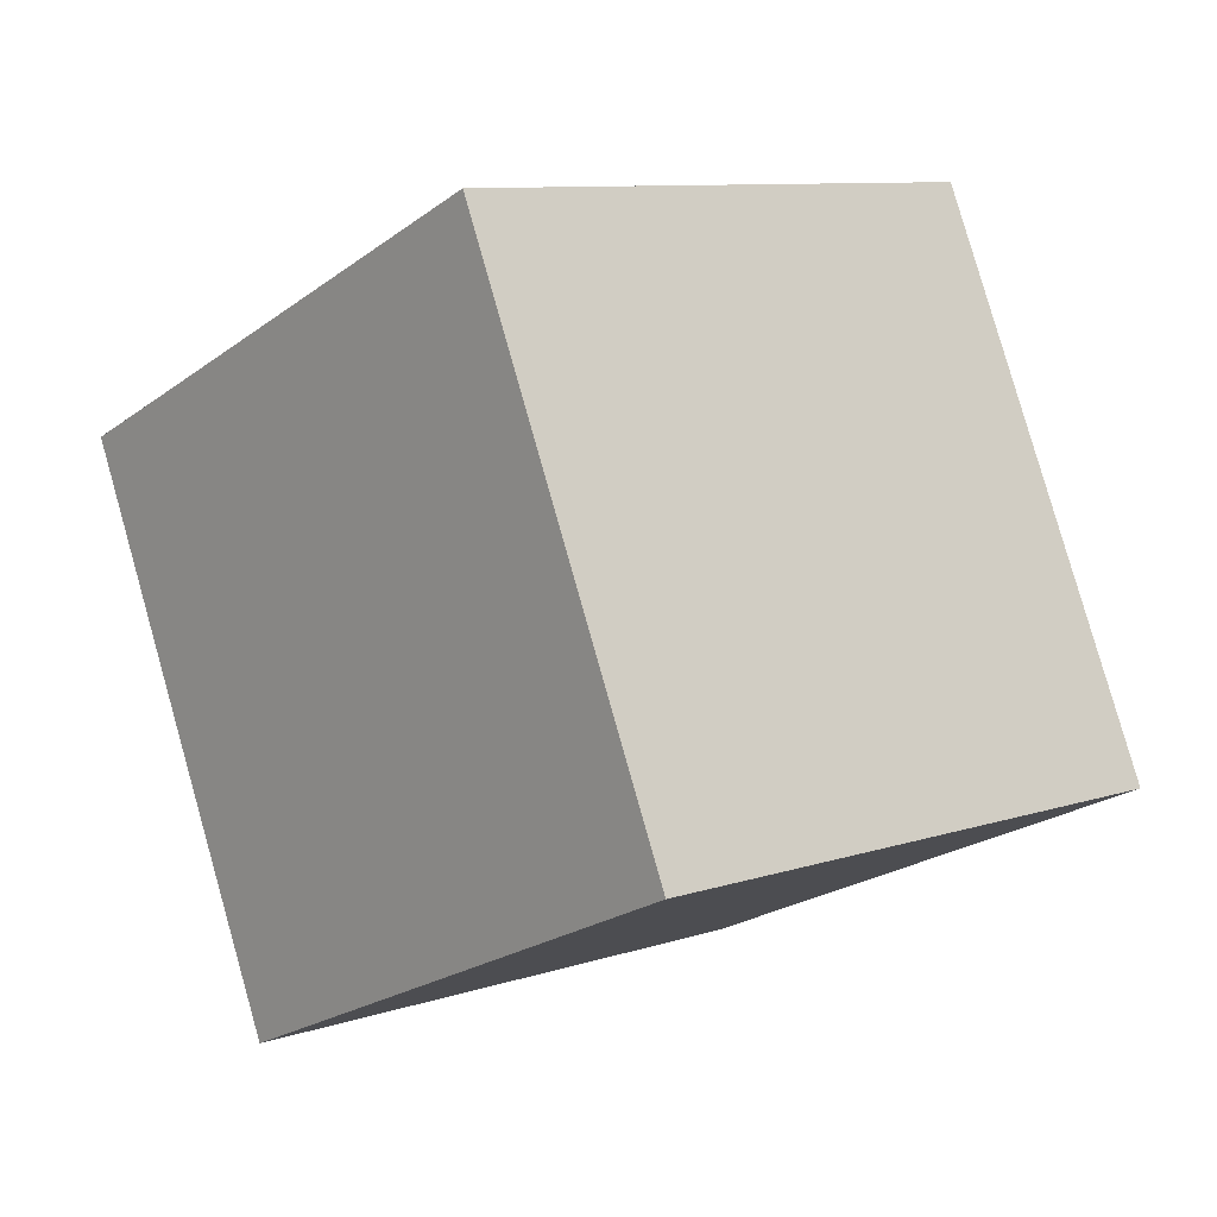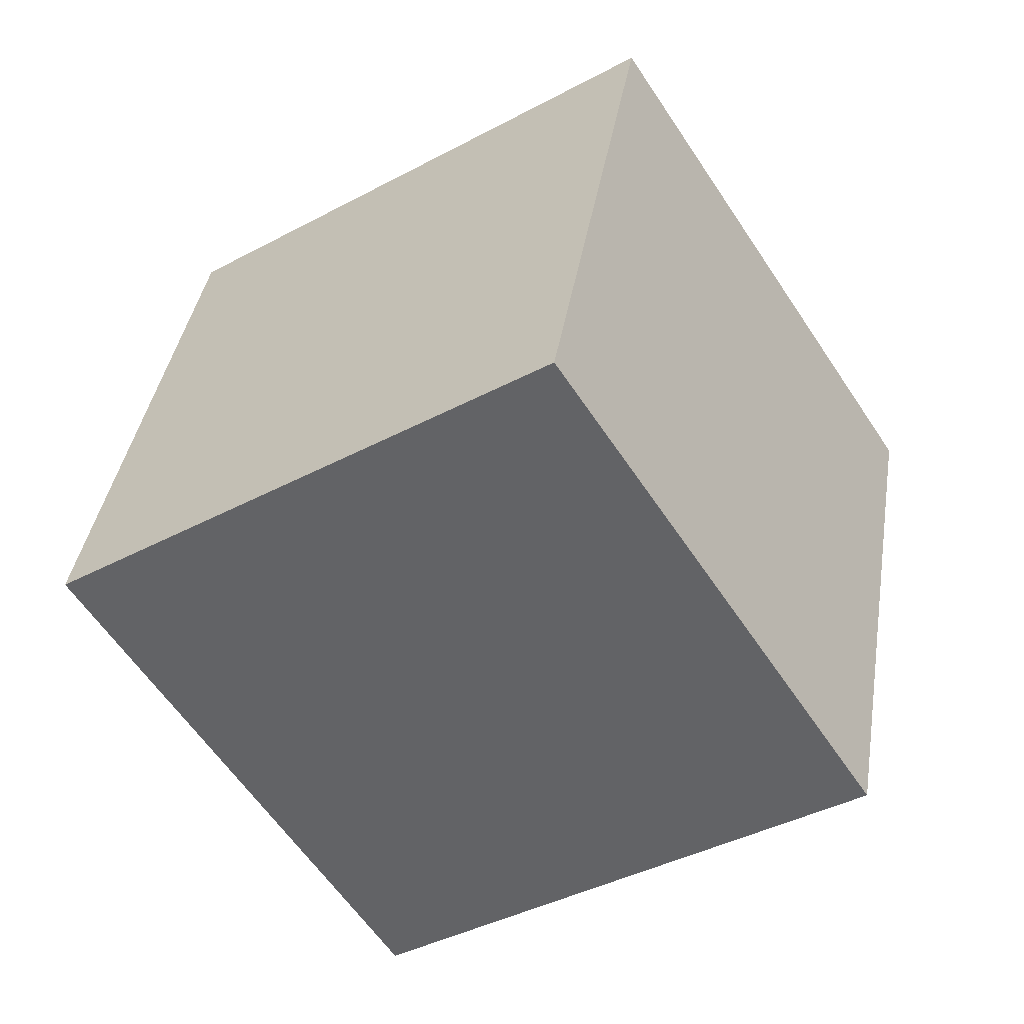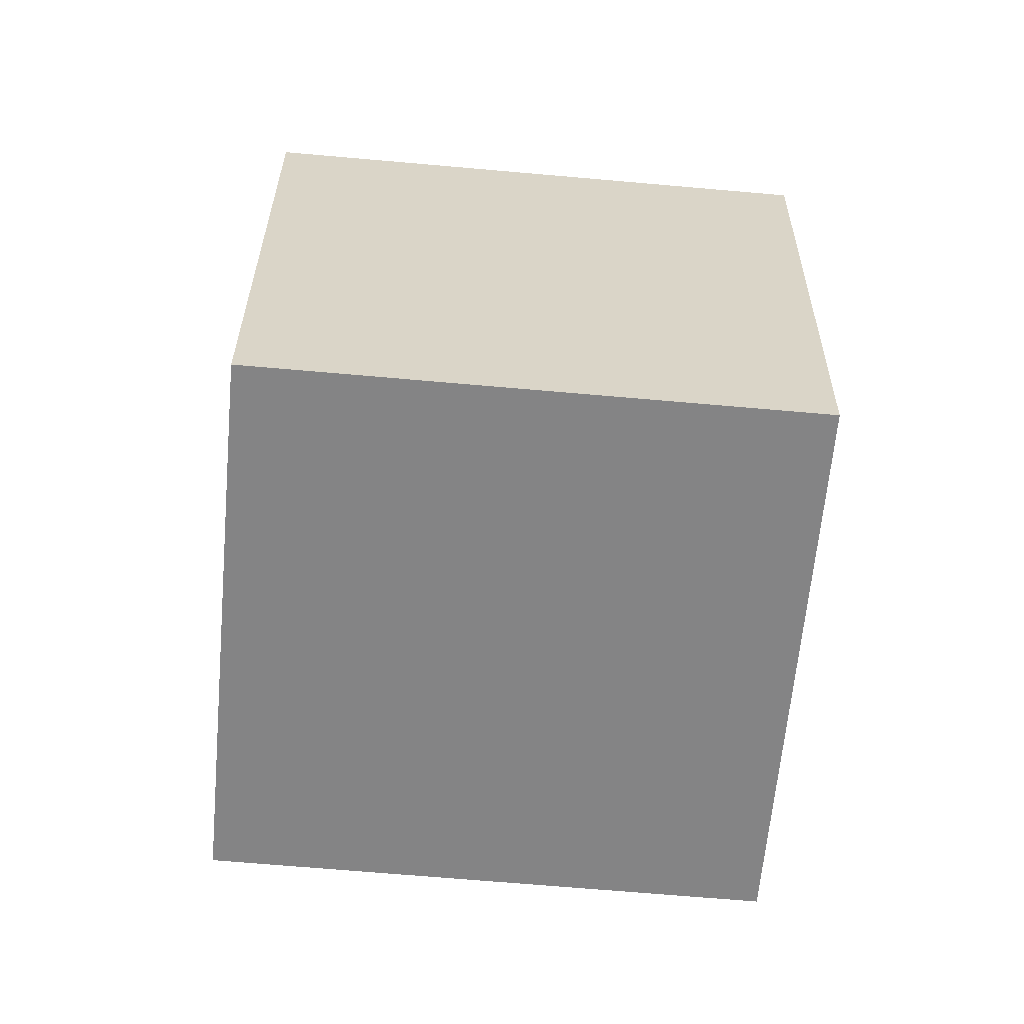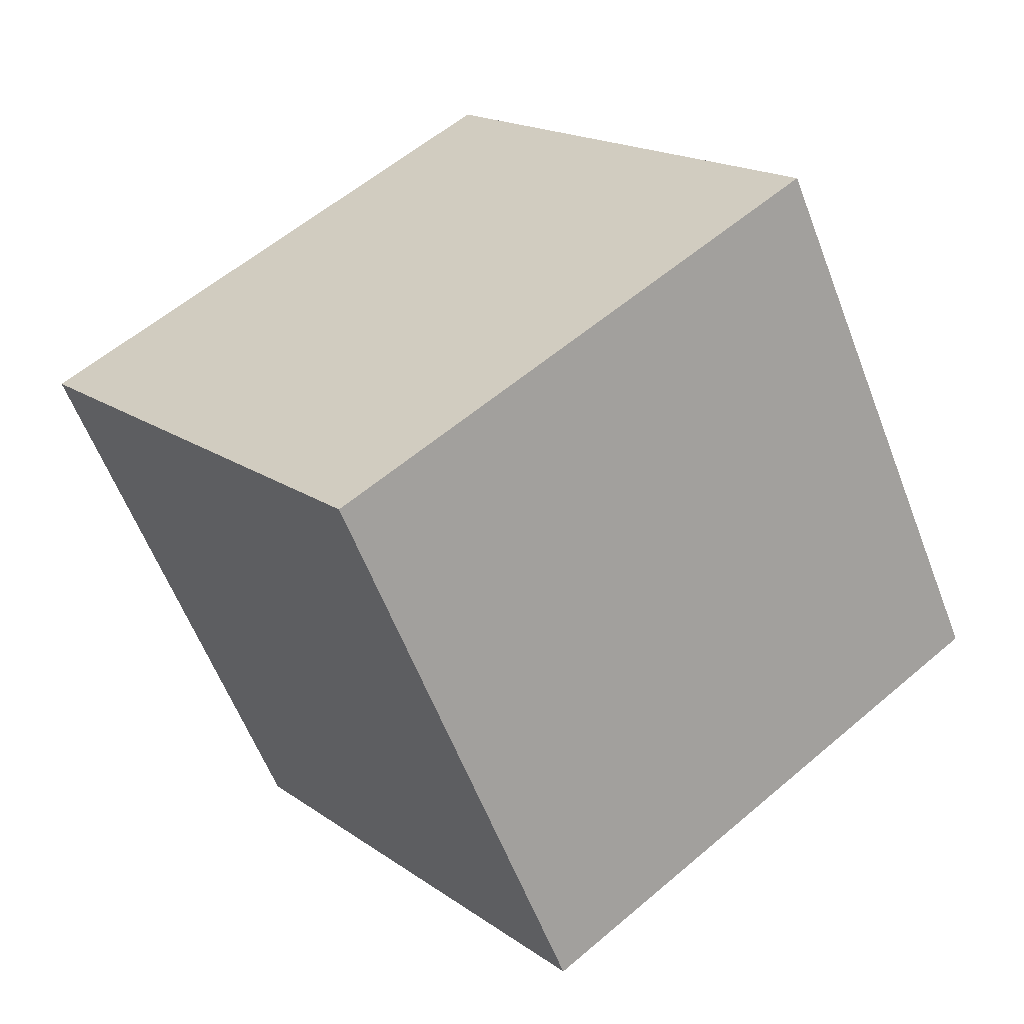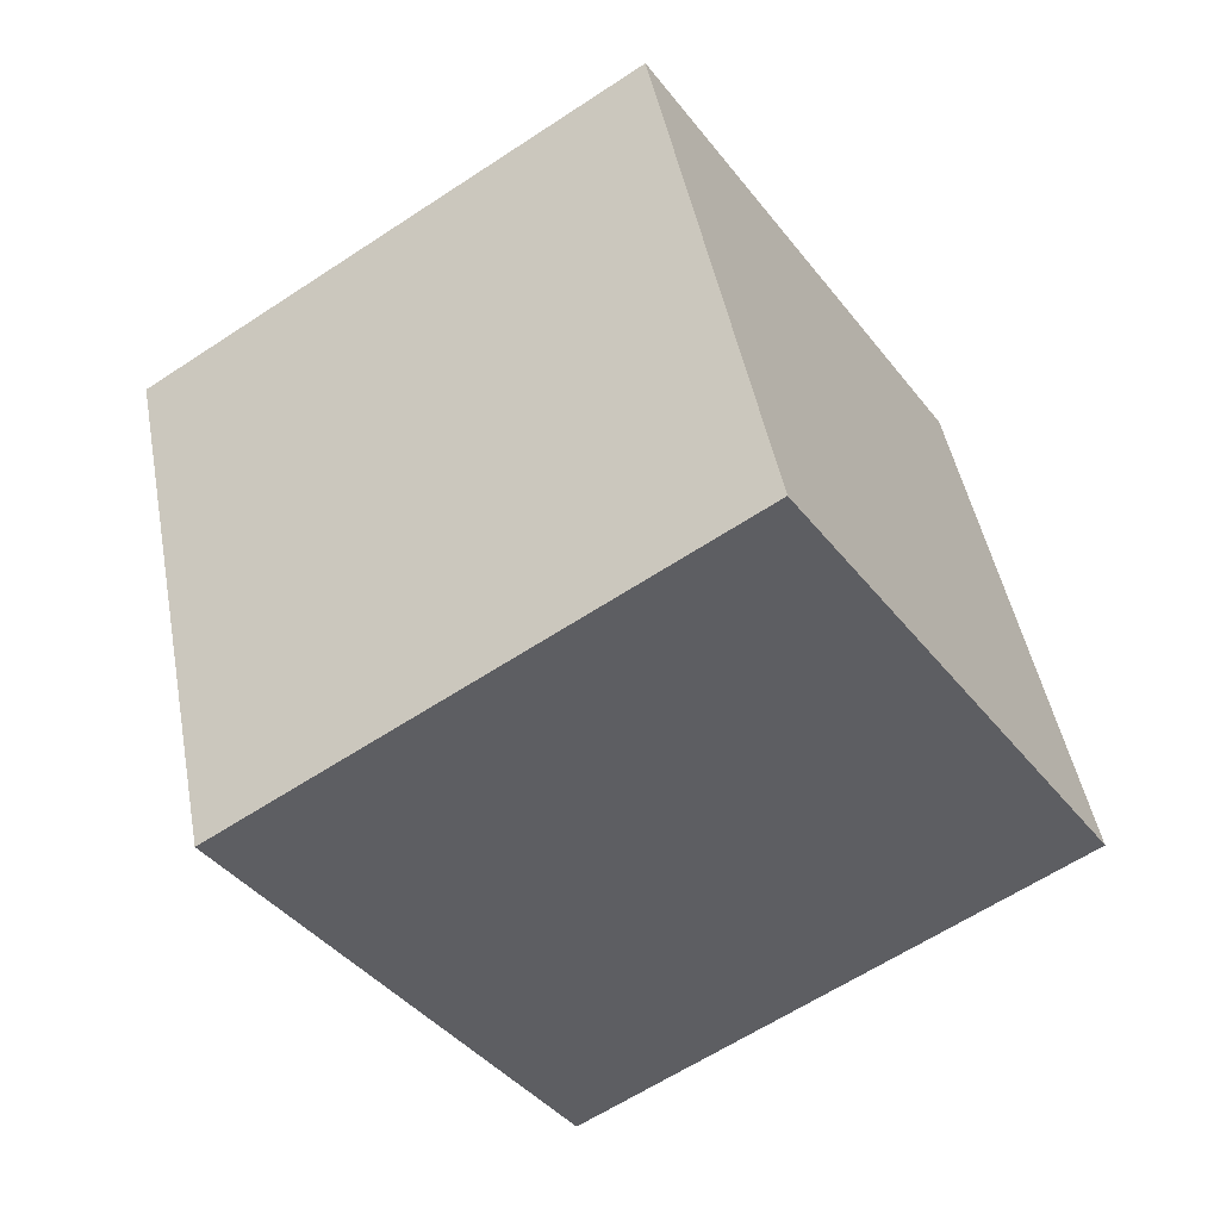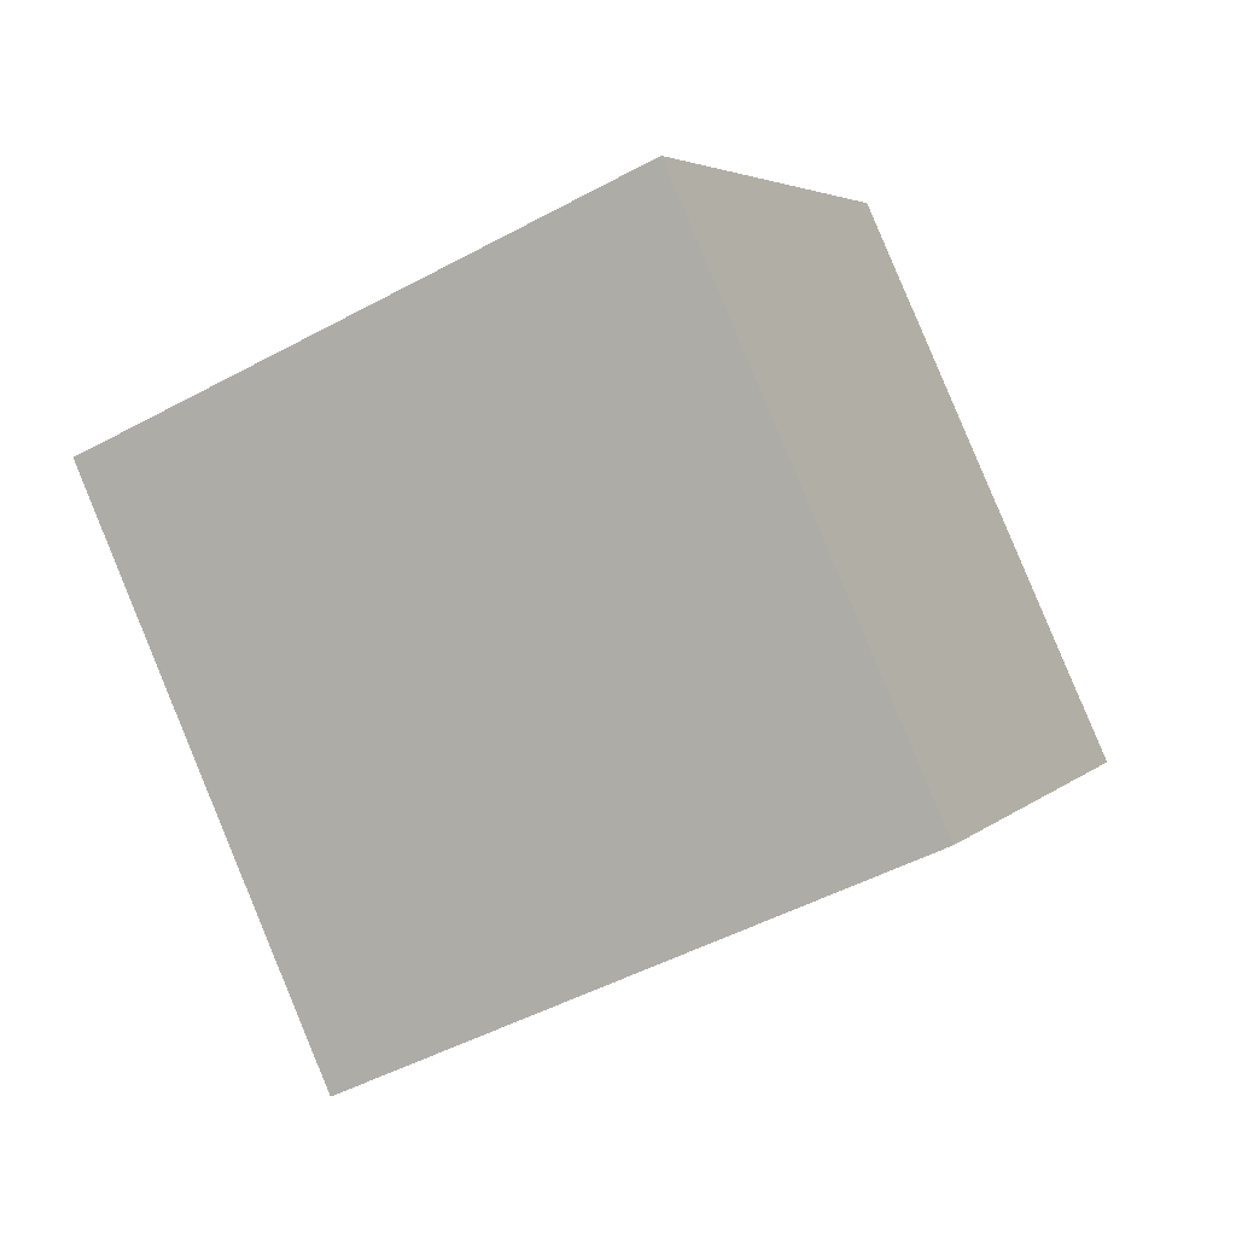
<metadata>
{"format":"obj","ext":"obj","renderer":"f3d","projection":"perspective","resolution":1024,"background":"white","views":[{"elev":-29.8,"azim":-49.5,"up":"+Z"},{"elev":-27.8,"azim":112.6,"up":"+Z"},{"elev":-74.3,"azim":59.2,"up":"+Y"},{"elev":47.2,"azim":37.2,"up":"+Z"},{"elev":-36.9,"azim":-173.4,"up":"+Y"},{"elev":78.3,"azim":-33.9,"up":"+Z"}]}
</metadata>
<code>
v -12.82 -2.513 -0.6651
v -4.019 -4.718 3.548
v -10.88 7.24 0.4021
v -2.085 5.035 4.615
v -8.471 -2.389 -9.671
v 0.3259 -4.594 -5.458
v -6.538 7.364 -8.604
v 2.259 5.159 -4.391
f 2 4 1
f 5 2 1
f 1 4 3
f 3 5 1
f 2 8 4
f 6 2 5
f 6 8 2
f 4 8 3
f 7 5 3
f 3 8 7
f 7 6 5
f 8 6 7

</code>
